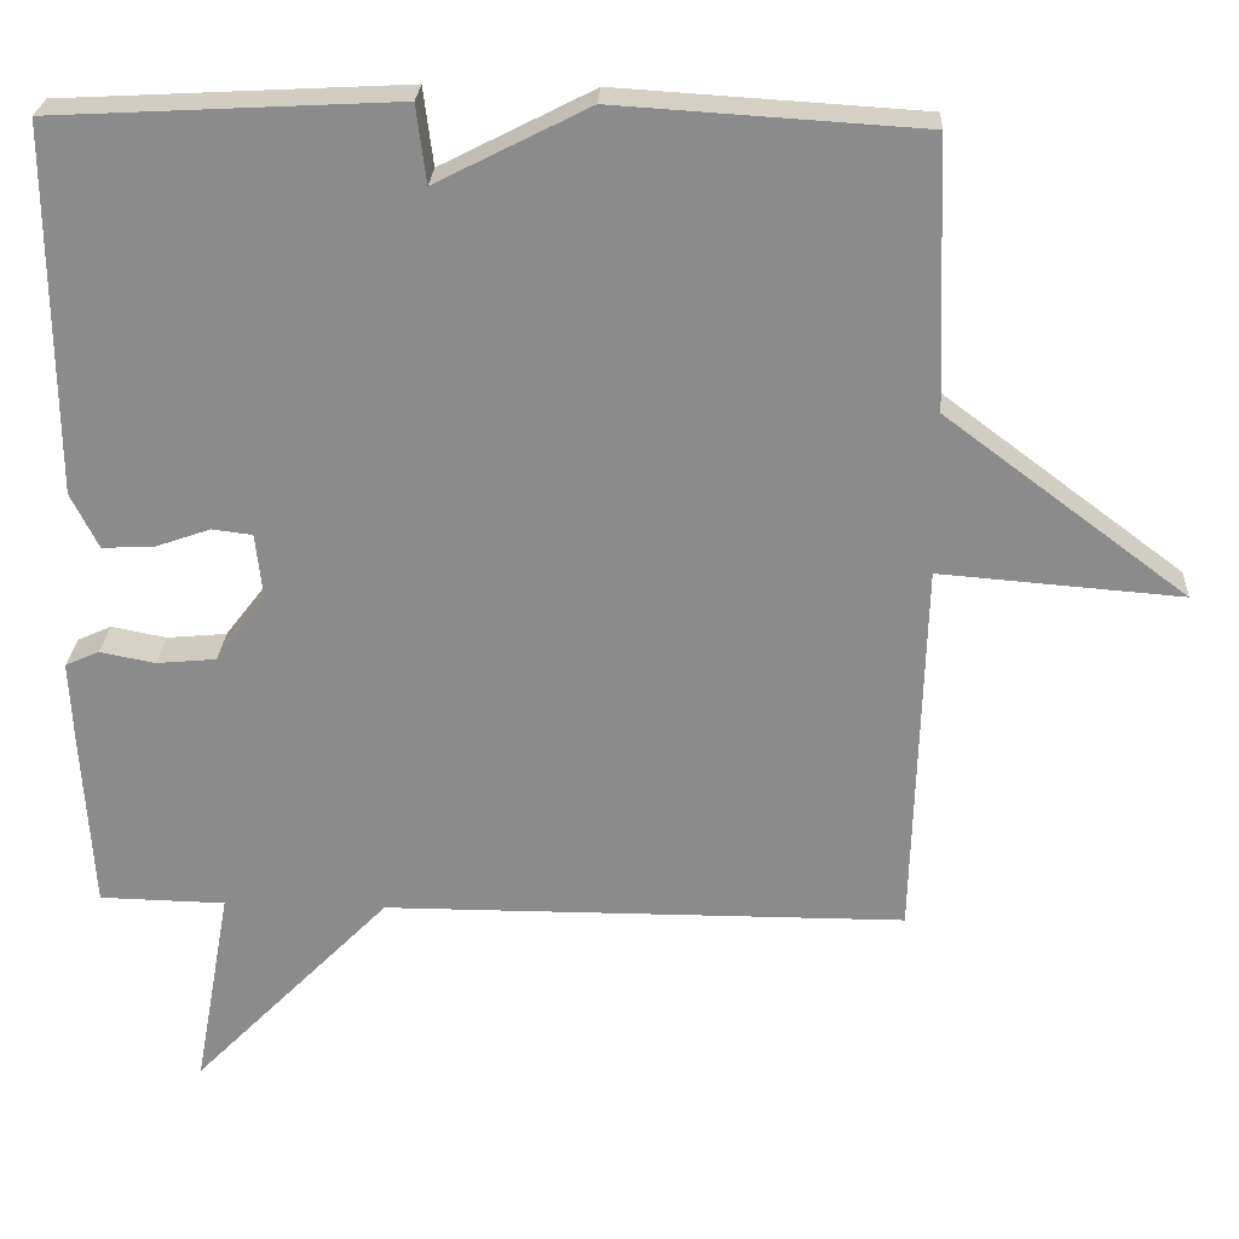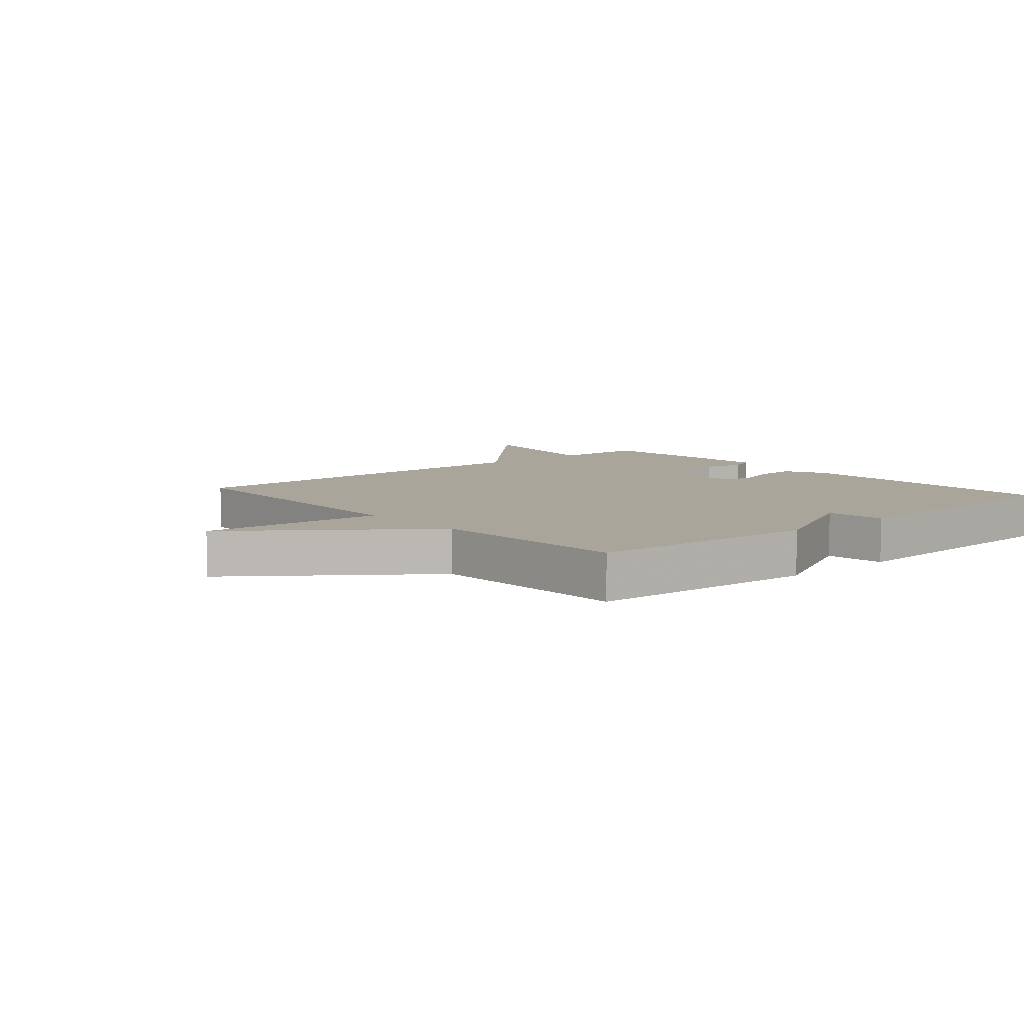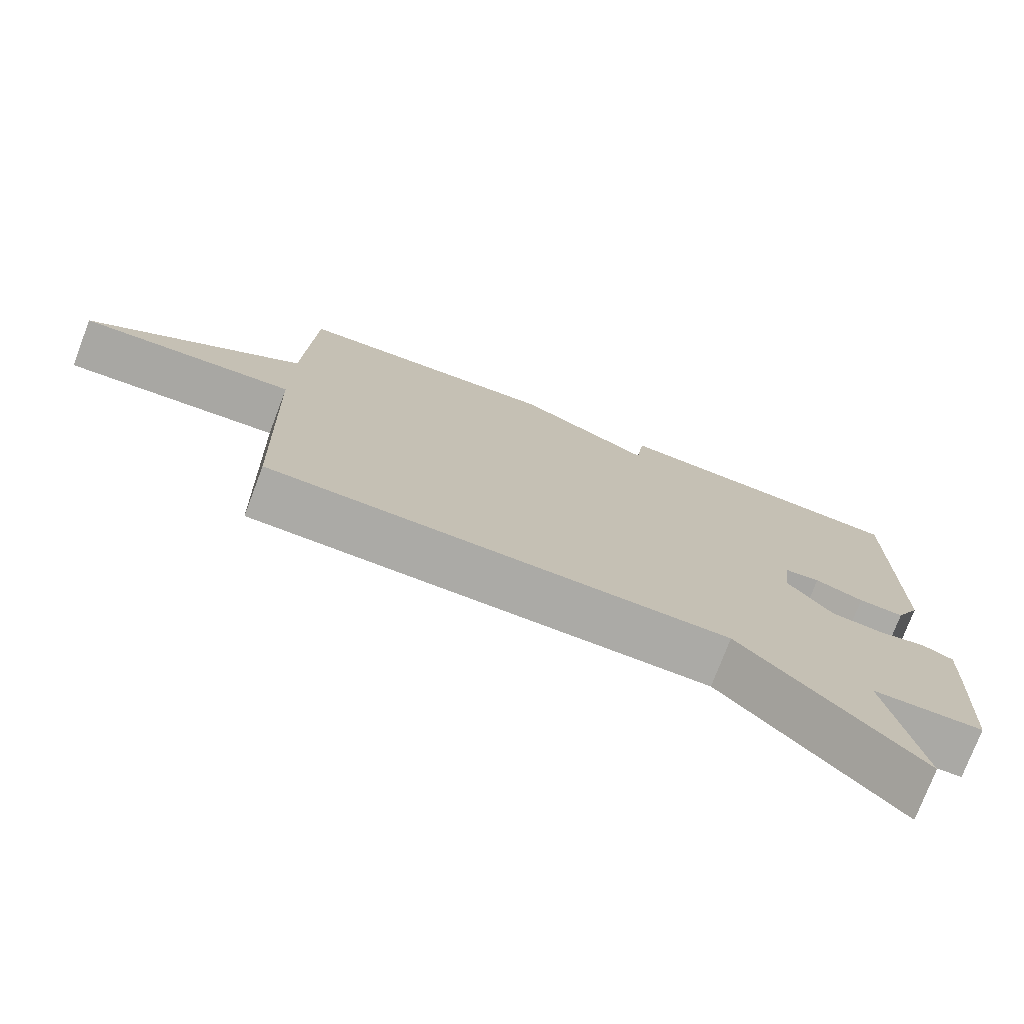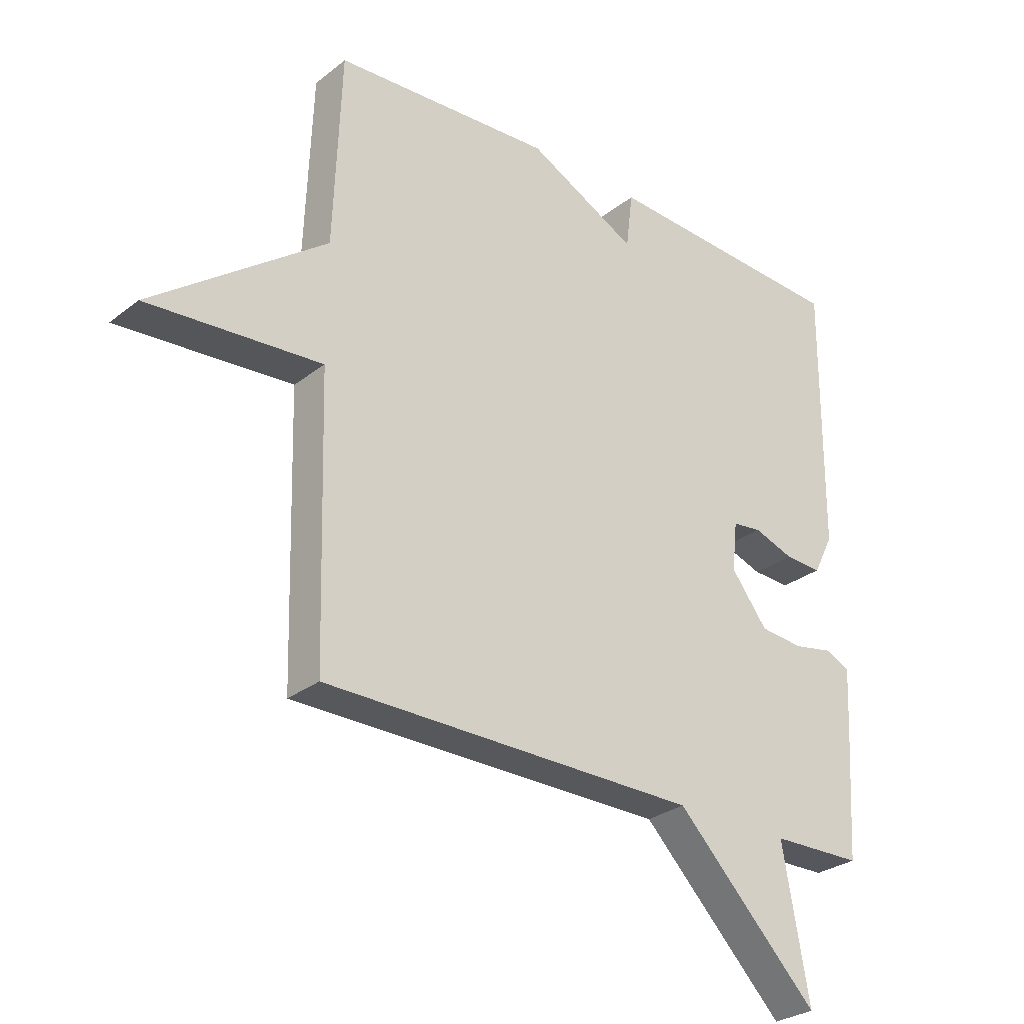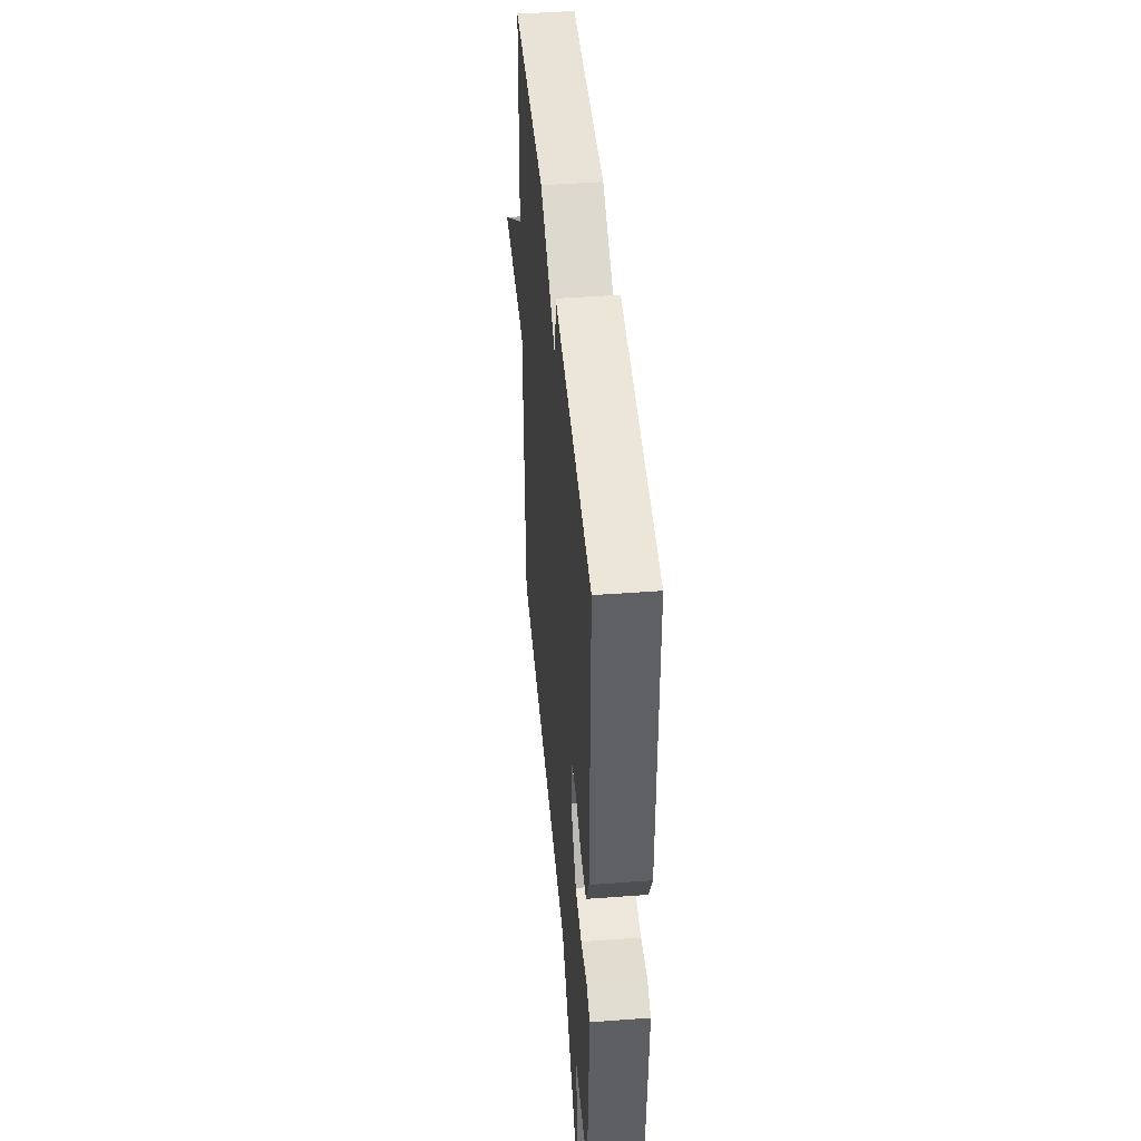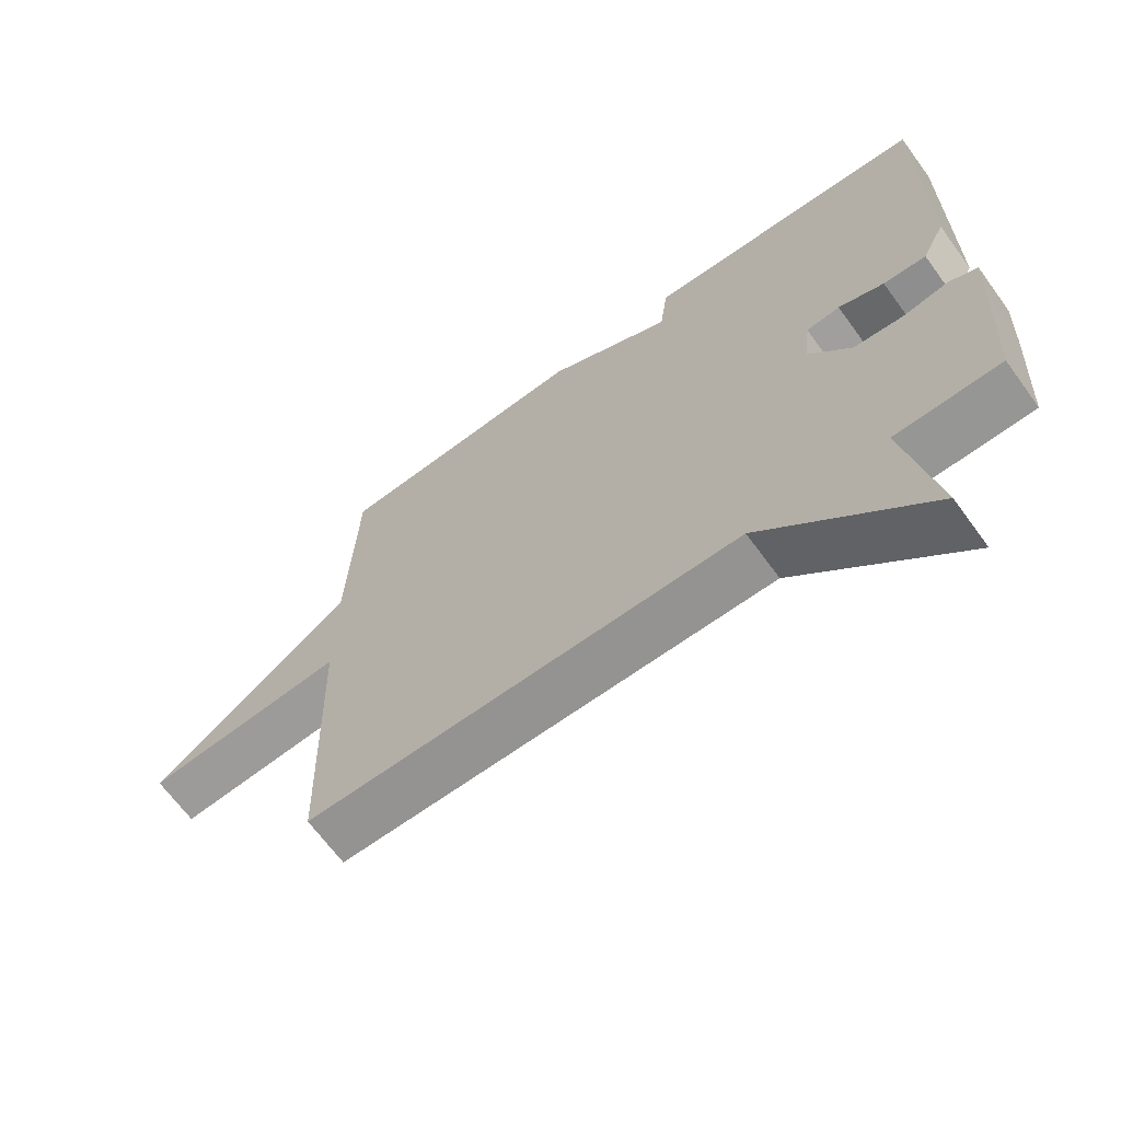
<metadata>
{"format":"obj","ext":"obj","renderer":"f3d","projection":"perspective","resolution":1024,"background":"white","views":[{"elev":25.6,"azim":-176.9,"up":"+Z"},{"elev":7.6,"azim":-40.7,"up":"+Y"},{"elev":-75.7,"azim":-20.8,"up":"+Z"},{"elev":-28.4,"azim":-40.6,"up":"+Z"},{"elev":45.1,"azim":85.1,"up":"+Z"},{"elev":-66.9,"azim":36.1,"up":"+Z"}]}
</metadata>
<code>
v -0.5 0.07 -0.5
v -0.513 0.07 -0.03
v -0.811 0.07 -0.053
v -0.513 0.07 0.17
v -0.5 0.07 0.5
v -0.124 0.07 0.523
v 0.064 0.07 0.427
v 0.076 0.07 0.523
v 0.5 0.07 0.5
v 0.497 0.07 0.047
v 0.463 0.07 -0.021
v 0.399 0.07 -0.018
v 0.331 0.07 0.006
v 0.281 0.07 0
v 0.272 0.07 -0.083
v 0.334 0.07 -0.164
v 0.408 0.07 -0.171
v 0.476 0.07 -0.158
v 0.518 0.07 -0.177
v 0.513 0.07 -0.283
v 0.5 0.07 -0.5
v 0.344 0.07 -0.503
v 0.389 0.07 -0.754
v 0.144 0.07 -0.503
v -0.5 0 -0.5
v -0.513 0 -0.03
v -0.811 0 -0.053
v -0.513 0 0.17
v -0.5 0 0.5
v -0.124 0 0.523
v 0.064 0 0.427
v 0.076 0 0.523
v 0.5 0 0.5
v 0.497 0 0.047
v 0.463 0 -0.021
v 0.399 0 -0.018
v 0.331 0 0.006
v 0.281 0 0
v 0.272 0 -0.083
v 0.334 0 -0.164
v 0.408 0 -0.171
v 0.476 0 -0.158
v 0.518 0 -0.177
v 0.513 0 -0.283
v 0.5 0 -0.5
v 0.344 0 -0.503
v 0.389 0 -0.754
v 0.144 0 -0.503
f 22 23 24
f 22 24 1
f 21 22 1
f 20 21 1
f 19 20 1
f 18 19 1
f 17 18 1
f 16 17 1
f 15 16 1 2
f 14 15 2
f 13 14 2
f 11 12 13
f 10 11 13
f 9 10 13
f 8 9 13
f 7 8 13
f 7 13 2
f 6 7 2
f 5 6 2
f 4 5 2
f 2 3 4
f 48 47 46
f 25 48 46
f 25 46 45
f 25 45 44
f 25 44 43
f 25 43 42
f 25 42 41
f 25 41 40
f 26 25 40 39
f 26 39 38
f 26 38 37
f 37 36 35
f 37 35 34
f 37 34 33
f 37 33 32
f 37 32 31
f 26 37 31
f 26 31 30
f 26 30 29
f 26 29 28
f 28 27 26
f 1 25 26 2
f 2 26 27 3
f 3 27 28 4
f 4 28 29 5
f 5 29 30 6
f 6 30 31 7
f 7 31 32 8
f 8 32 33 9
f 9 33 34 10
f 10 34 35 11
f 11 35 36 12
f 12 36 37 13
f 13 37 38 14
f 14 38 39 15
f 15 39 40 16
f 16 40 41 17
f 17 41 42 18
f 18 42 43 19
f 19 43 44 20
f 20 44 45 21
f 21 45 46 22
f 22 46 47 23
f 23 47 48 24
f 24 48 25 1

</code>
